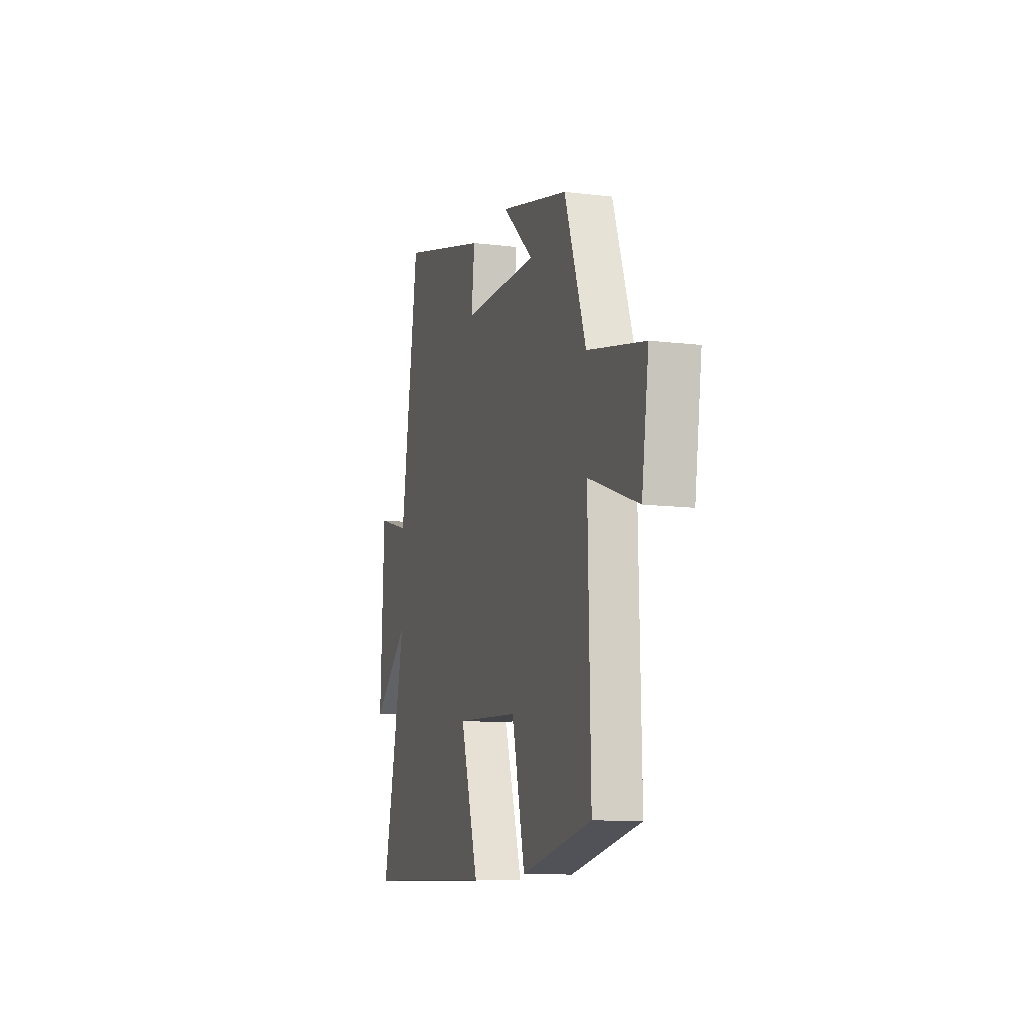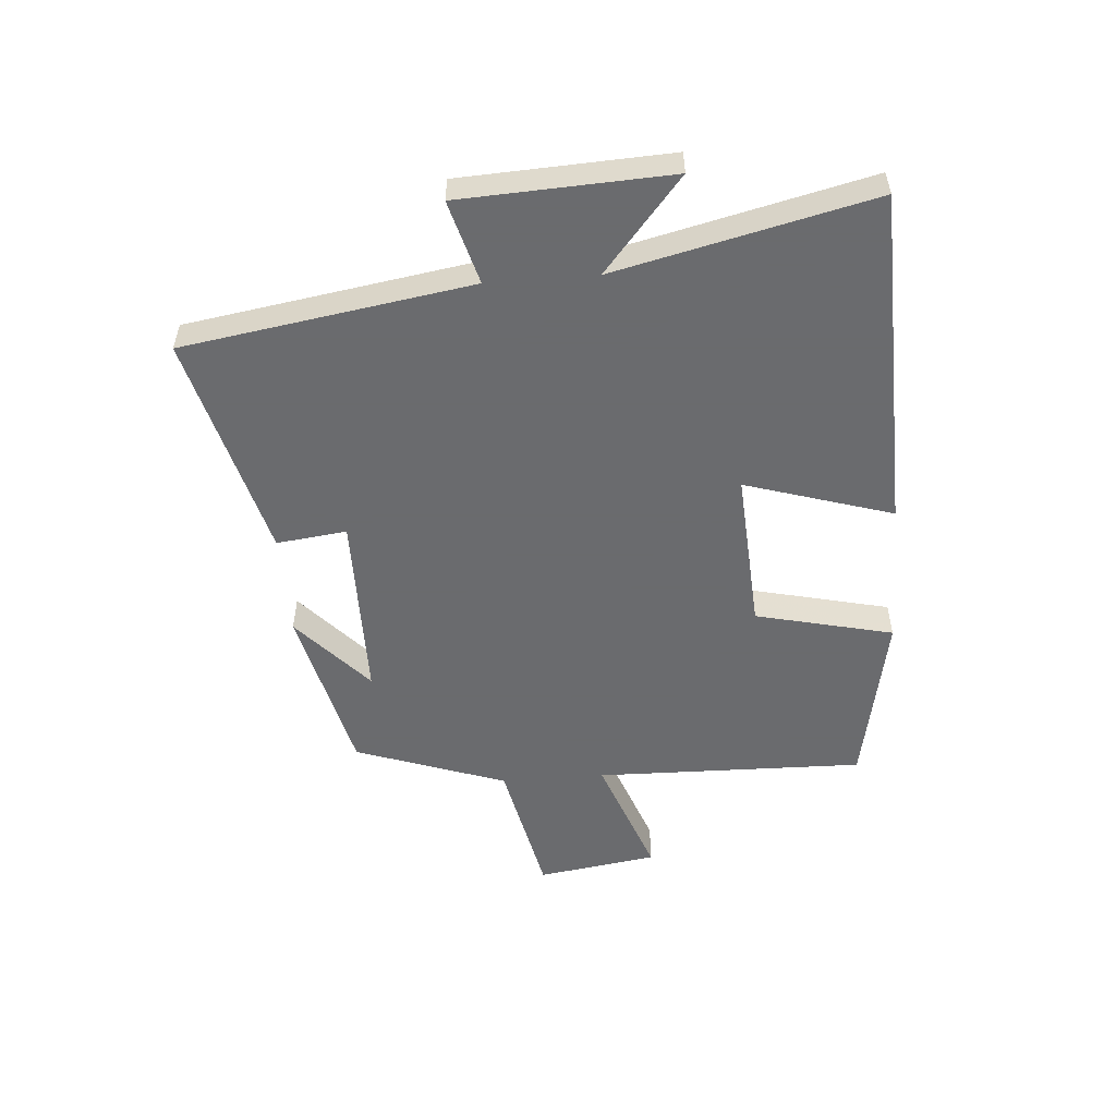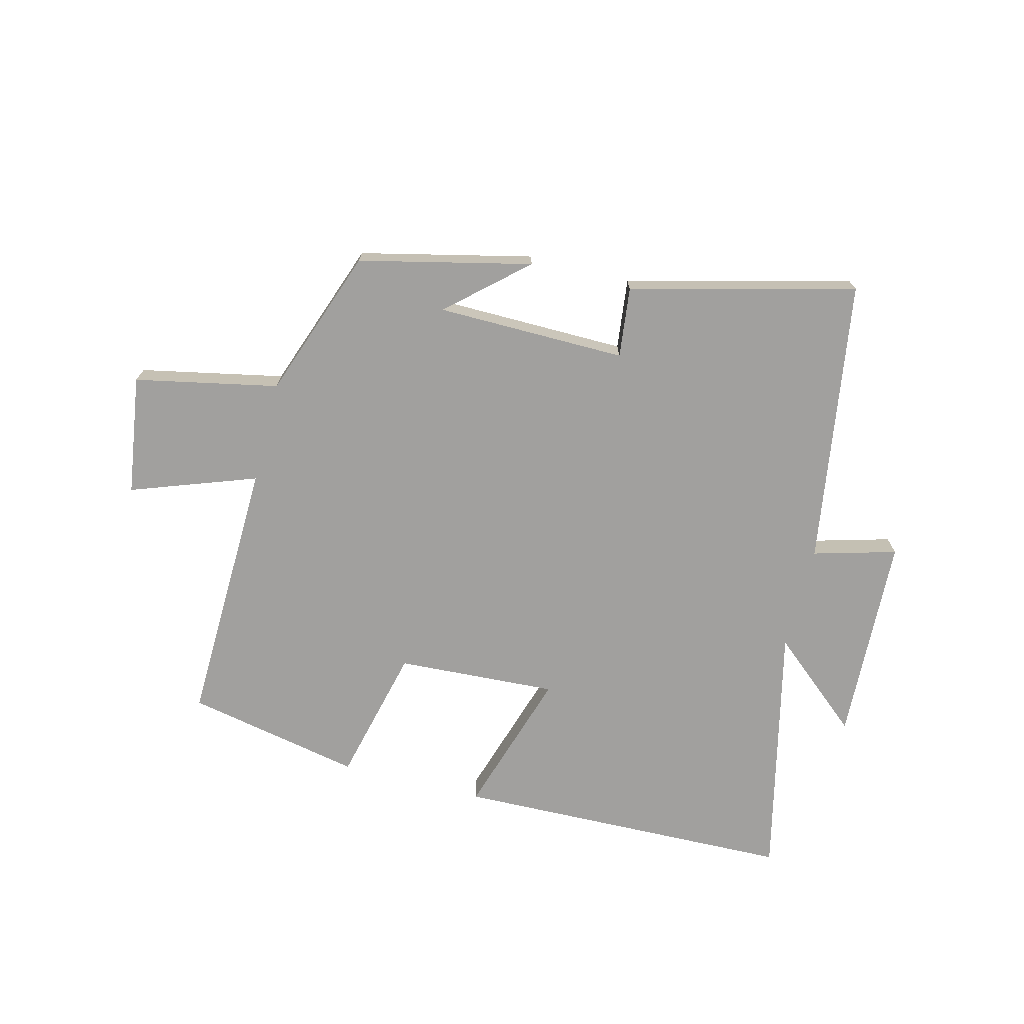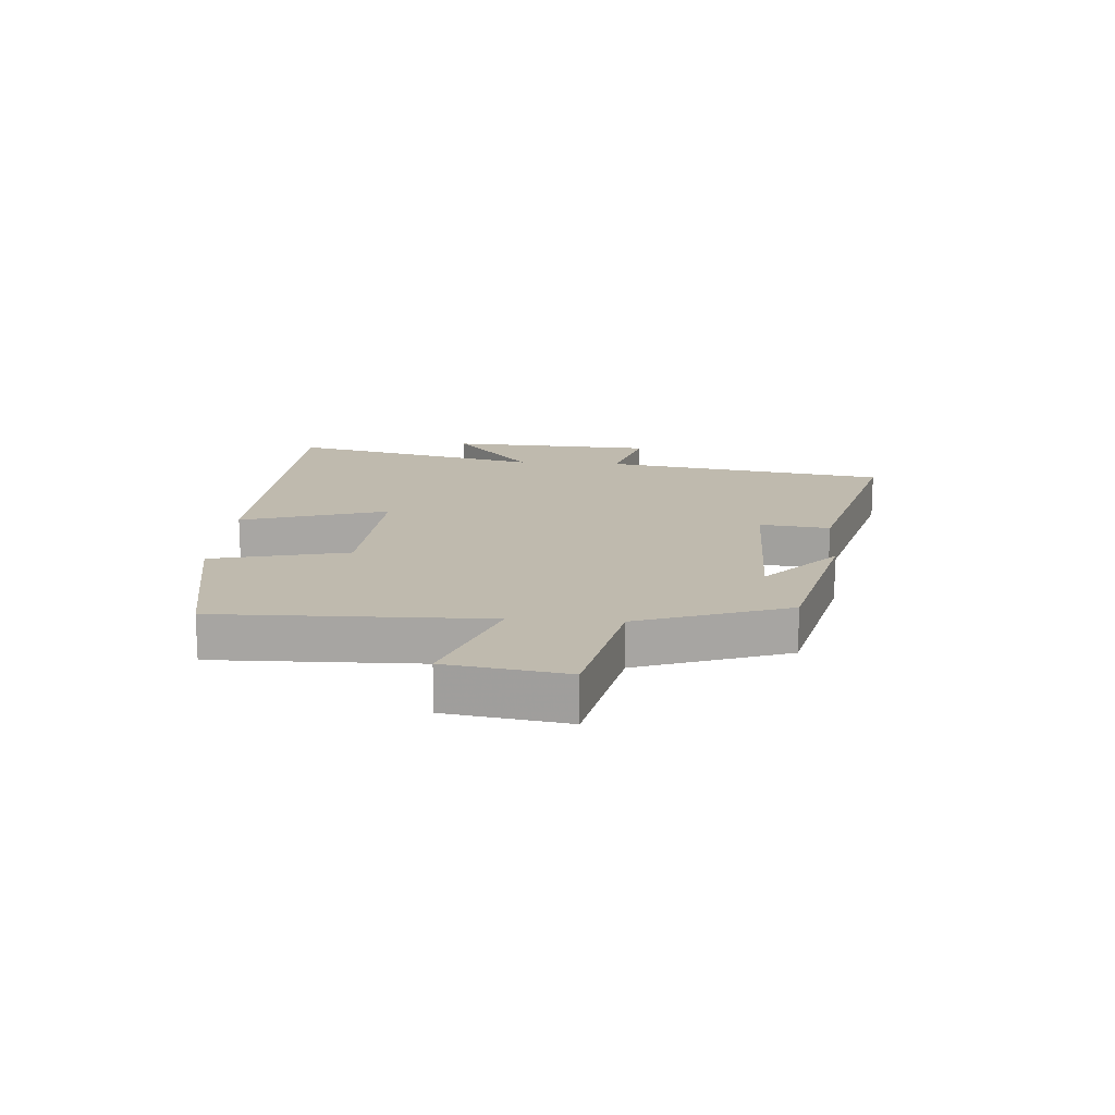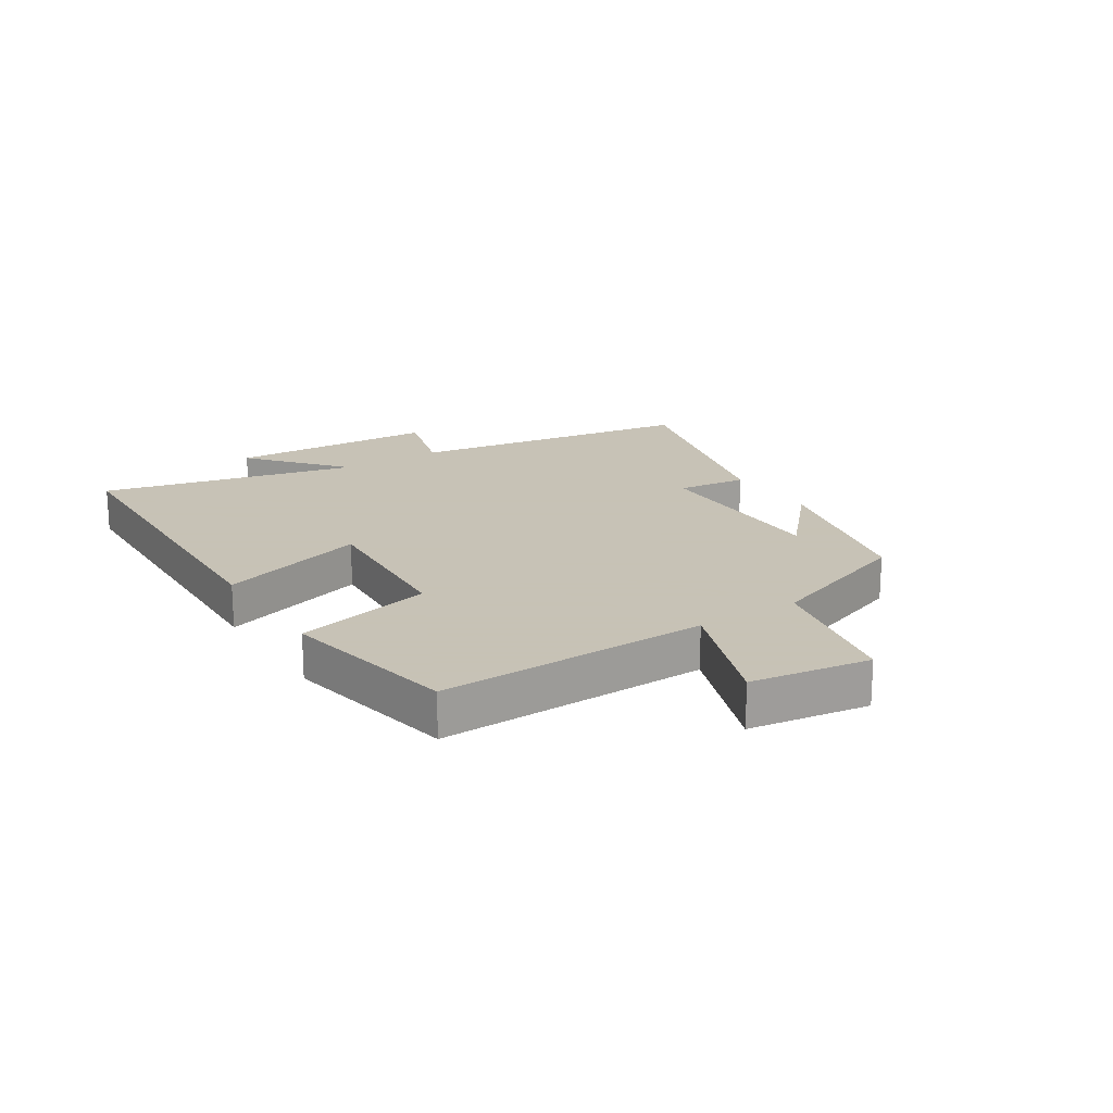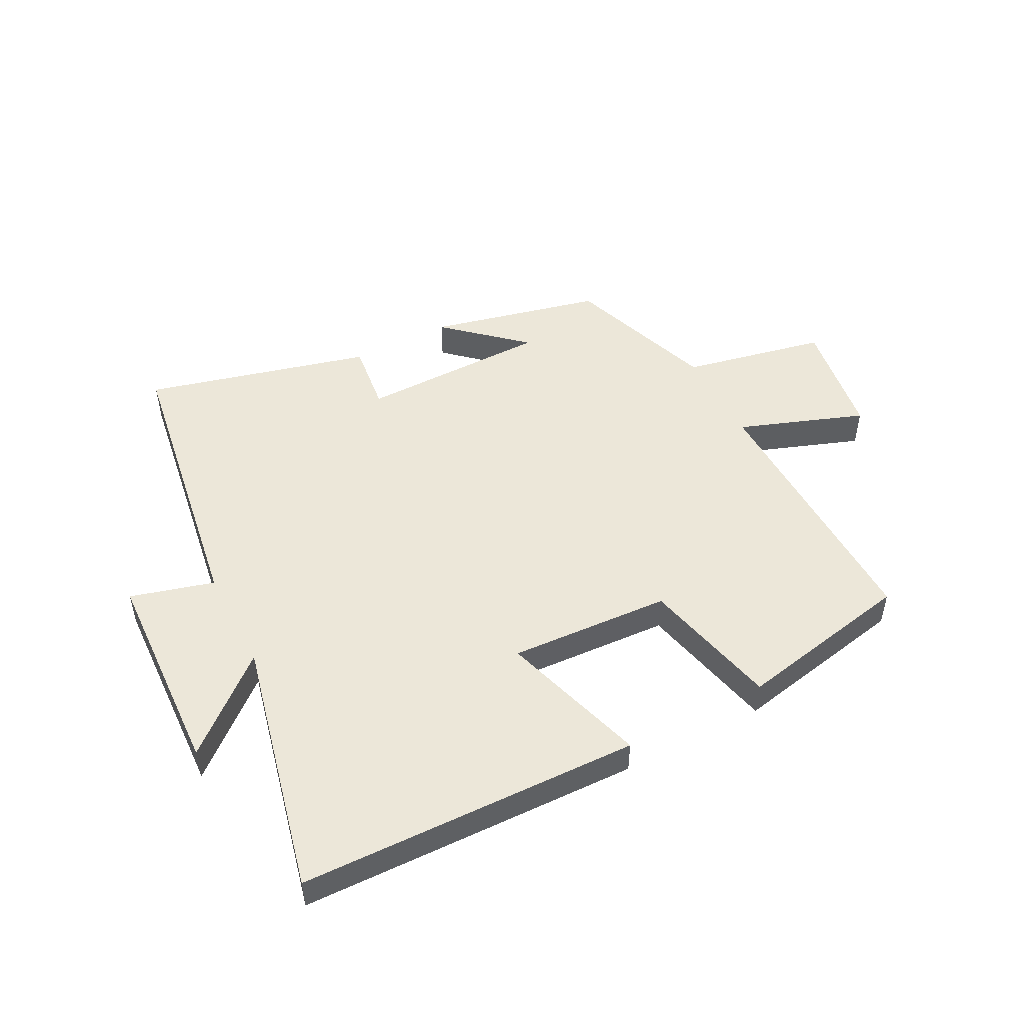
<metadata>
{"format":"obj","ext":"obj","renderer":"f3d","projection":"perspective","resolution":1024,"background":"white","views":[{"elev":-11.1,"azim":-106.8,"up":"+Z"},{"elev":-53.3,"azim":94.5,"up":"+Y"},{"elev":-71.8,"azim":-14.5,"up":"+Y"},{"elev":15.6,"azim":-85.7,"up":"+Y"},{"elev":19.1,"azim":-122.6,"up":"+Y"},{"elev":50.0,"azim":152.4,"up":"+Y"}]}
</metadata>
<code>
v 0.599 0.07 -0.484
v 0.03 0.07 -0.5
v 0.106 0.07 -0.255
v -0.162 0.07 -0.271
v -0.216 0.07 -0.5
v -0.51 0.07 -0.442
v -0.5 0.07 0.007
v -0.709 0.07 -0.069
v -0.739 0.07 0.131
v -0.5 0.07 0.181
v -0.411 0.07 0.432
v -0.124 0.07 0.5
v -0.252 0.07 0.385
v 0.064 0.07 0.383
v 0.05 0.07 0.5
v 0.425 0.07 0.598
v 0.5 0.07 0.12
v 0.639 0.07 0.159
v 0.655 0.07 -0.189
v 0.5 0.07 -0.058
v 0.599 0 -0.484
v 0.03 0 -0.5
v 0.106 0 -0.255
v -0.162 0 -0.271
v -0.216 0 -0.5
v -0.51 0 -0.442
v -0.5 0 0.007
v -0.709 0 -0.069
v -0.739 0 0.131
v -0.5 0 0.181
v -0.411 0 0.432
v -0.124 0 0.5
v -0.252 0 0.385
v 0.064 0 0.383
v 0.05 0 0.5
v 0.425 0 0.598
v 0.5 0 0.12
v 0.639 0 0.159
v 0.655 0 -0.189
v 0.5 0 -0.058
f 17 18 19 20
f 15 16 17 20
f 14 15 20 1
f 13 14 1
f 10 11 12 13
f 10 13 1
f 7 8 9 10
f 4 5 6 7
f 3 4 7 10
f 1 2 3
f 1 3 10
f 40 39 38 37
f 40 37 36 35
f 21 40 35 34
f 21 34 33
f 33 32 31 30
f 21 33 30
f 30 29 28 27
f 27 26 25 24
f 30 27 24 23
f 23 22 21
f 30 23 21
f 1 21 22 2
f 2 22 23 3
f 3 23 24 4
f 4 24 25 5
f 5 25 26 6
f 6 26 27 7
f 7 27 28 8
f 8 28 29 9
f 9 29 30 10
f 10 30 31 11
f 11 31 32 12
f 12 32 33 13
f 13 33 34 14
f 14 34 35 15
f 15 35 36 16
f 16 36 37 17
f 17 37 38 18
f 18 38 39 19
f 19 39 40 20
f 20 40 21 1

</code>
